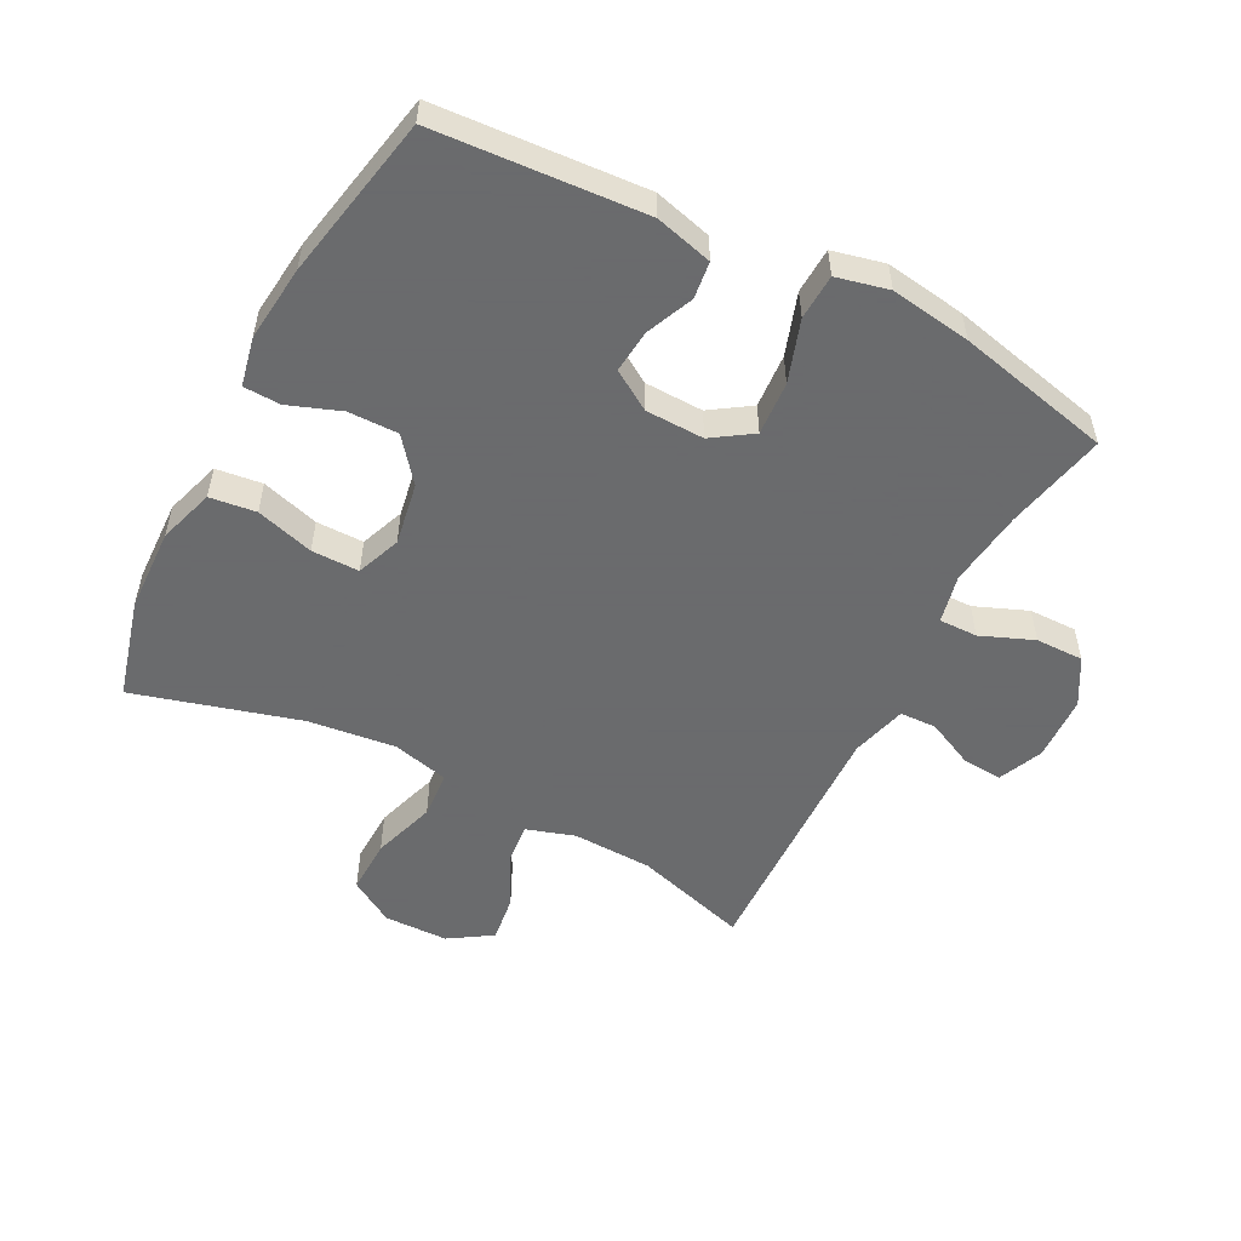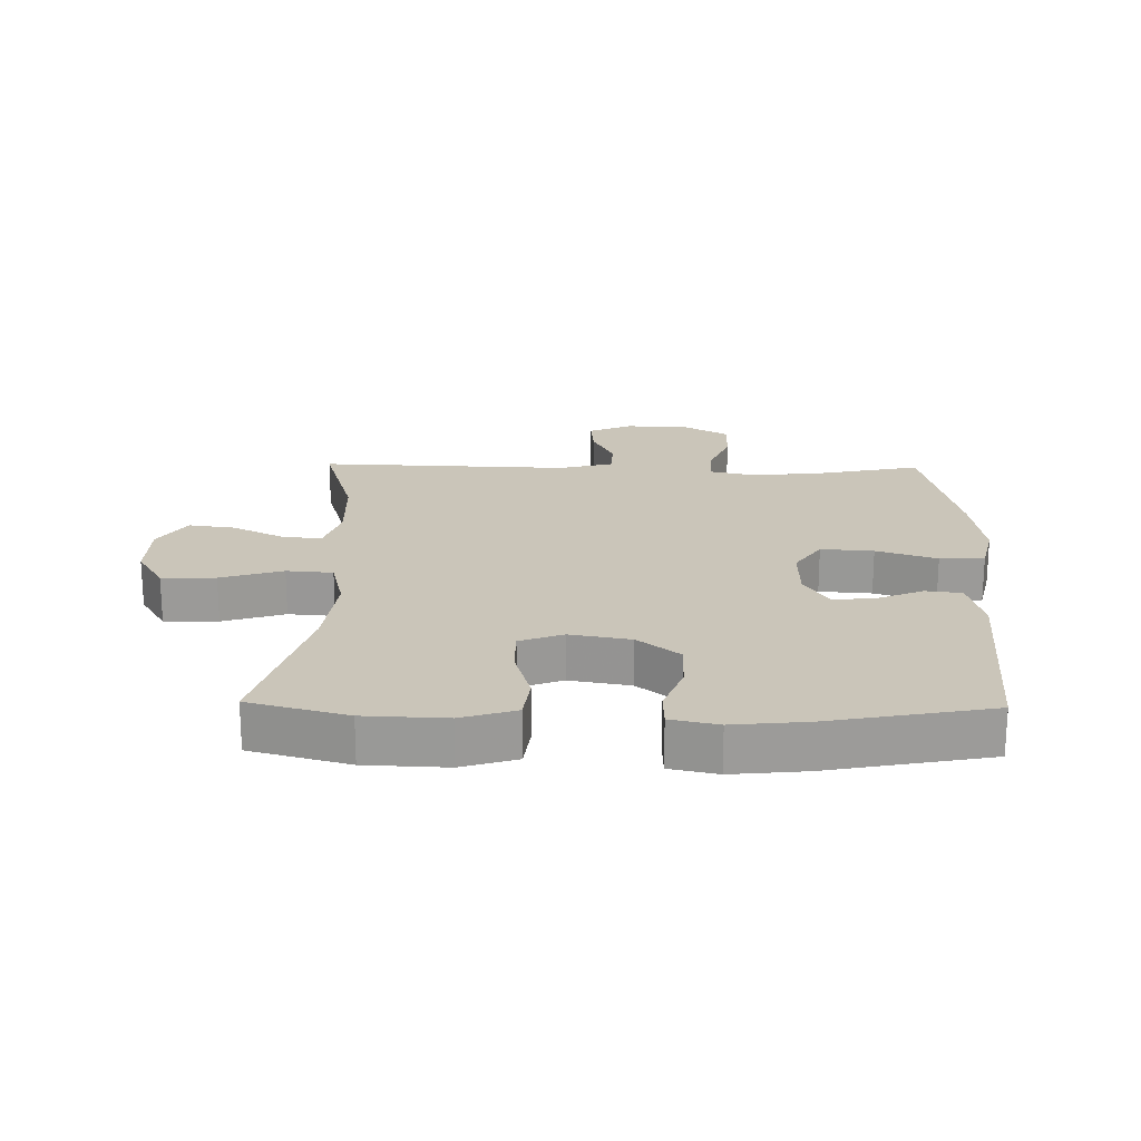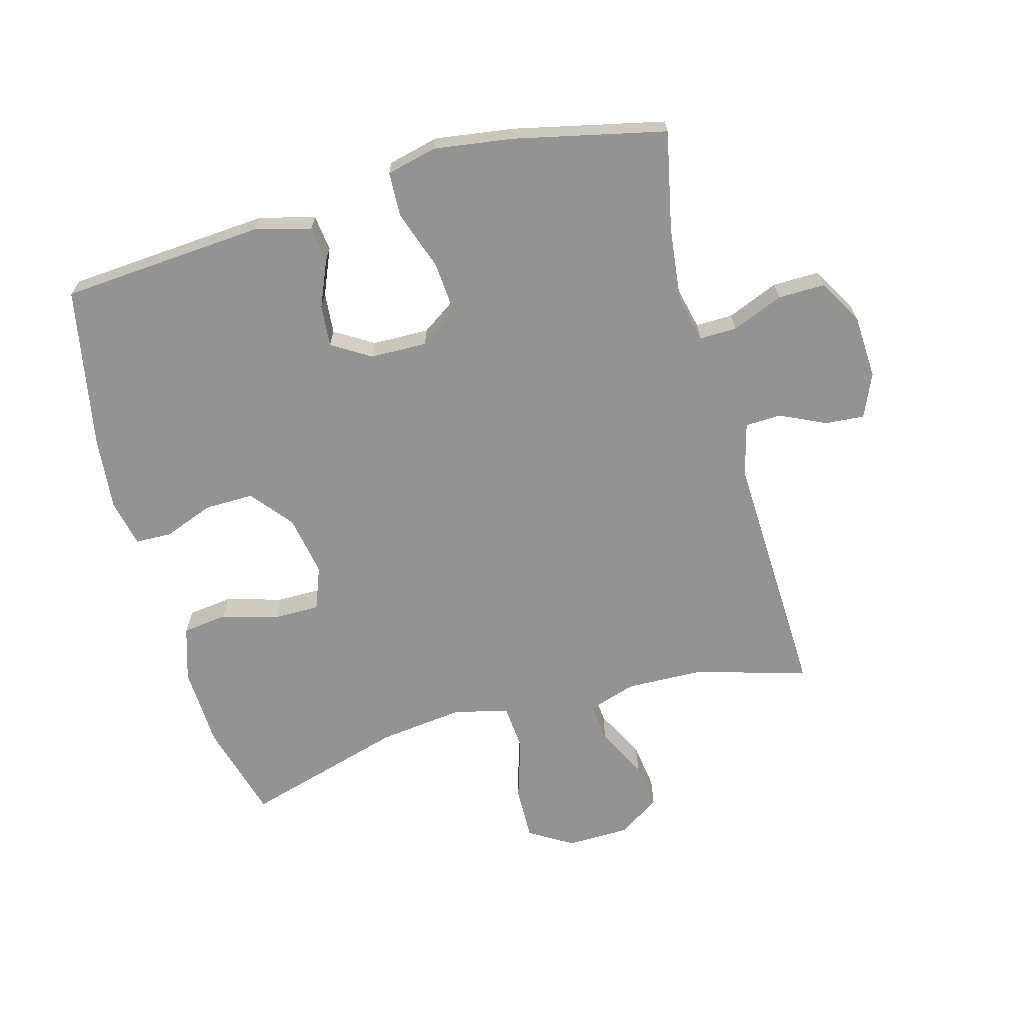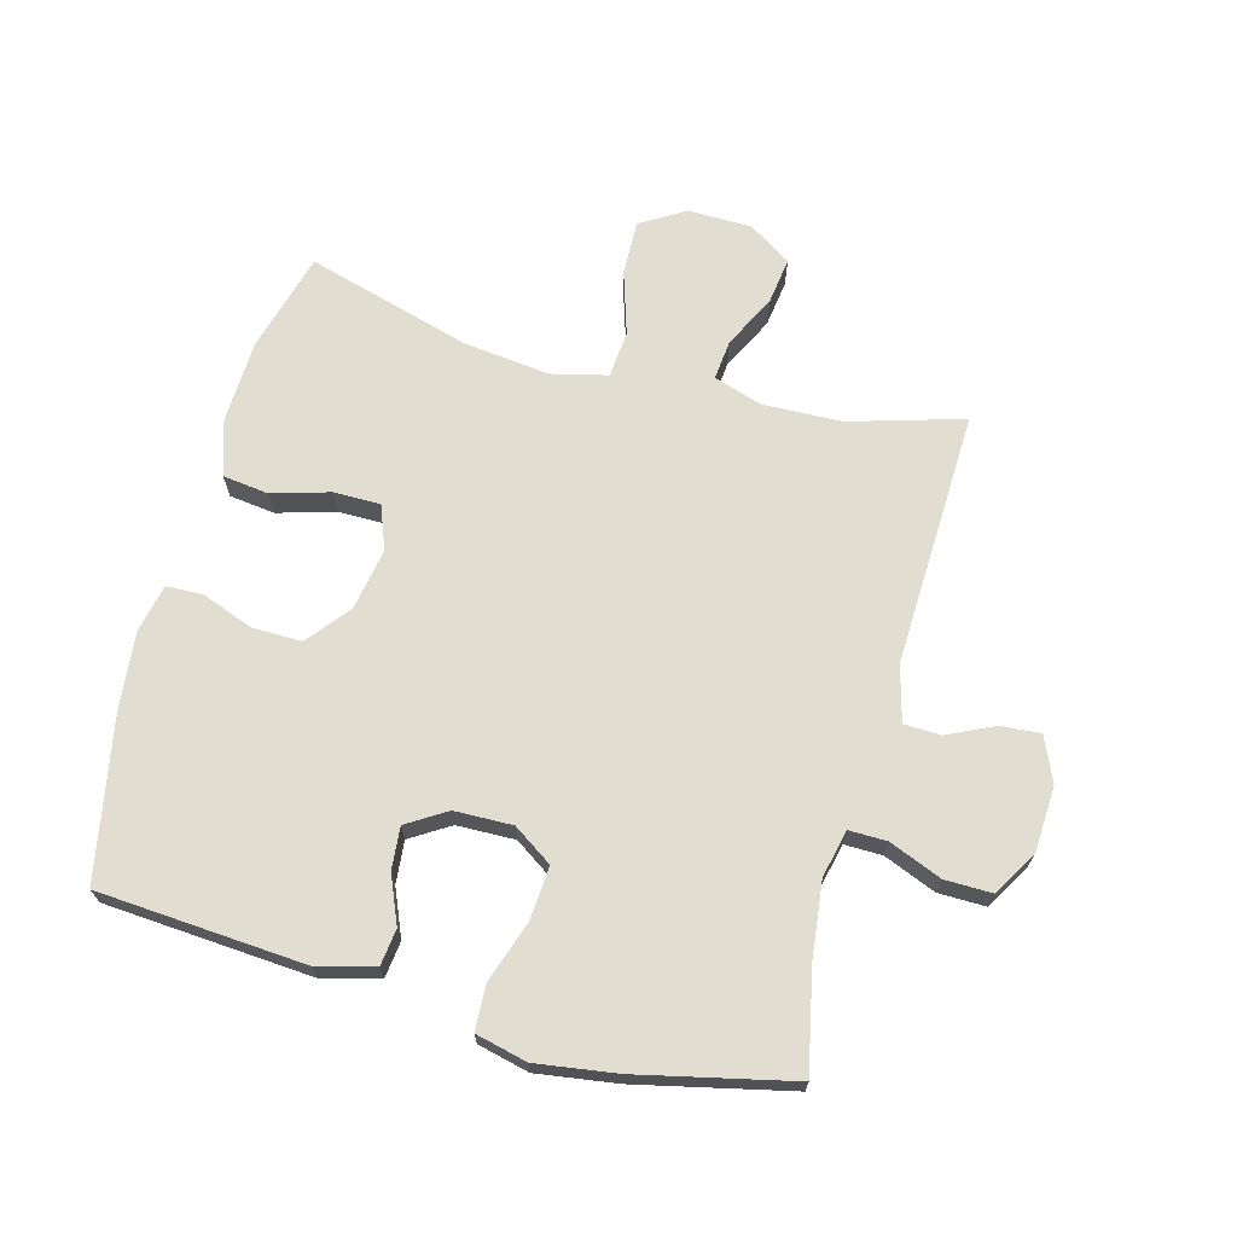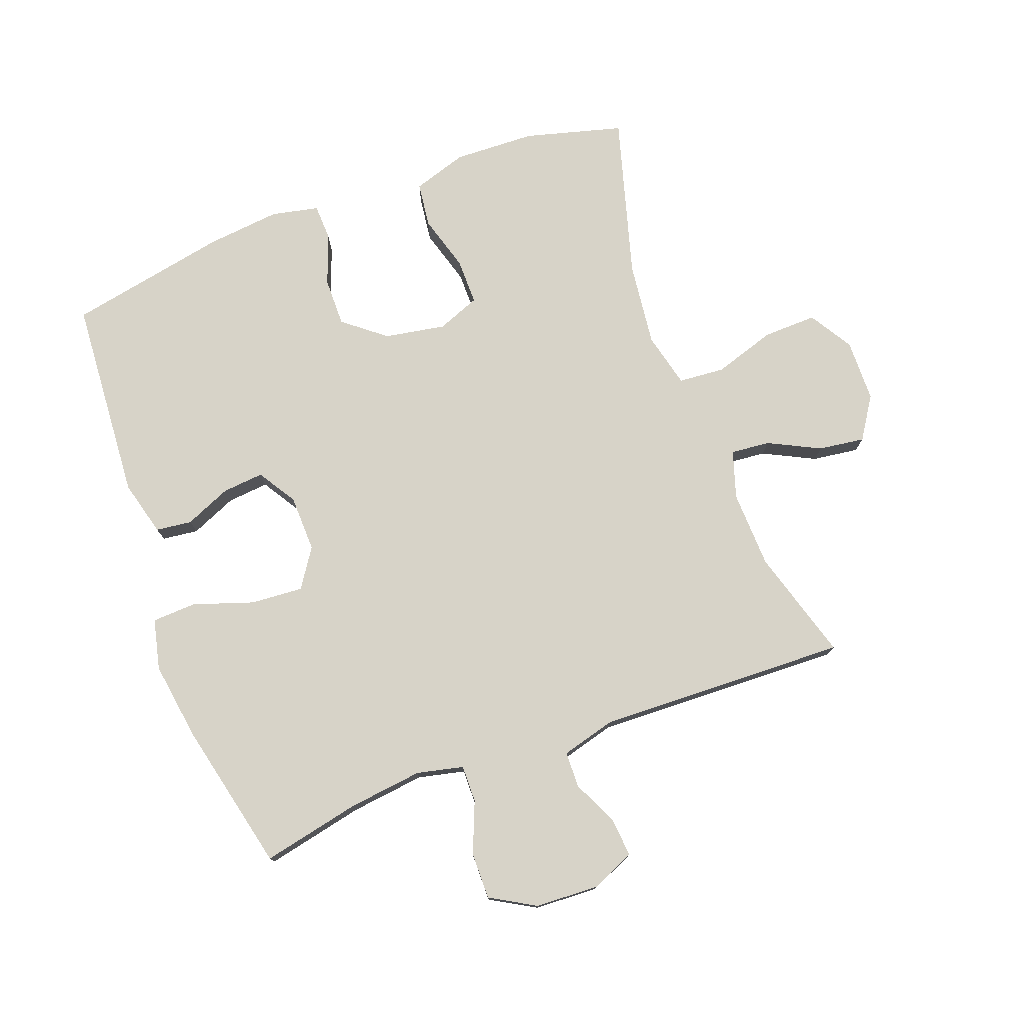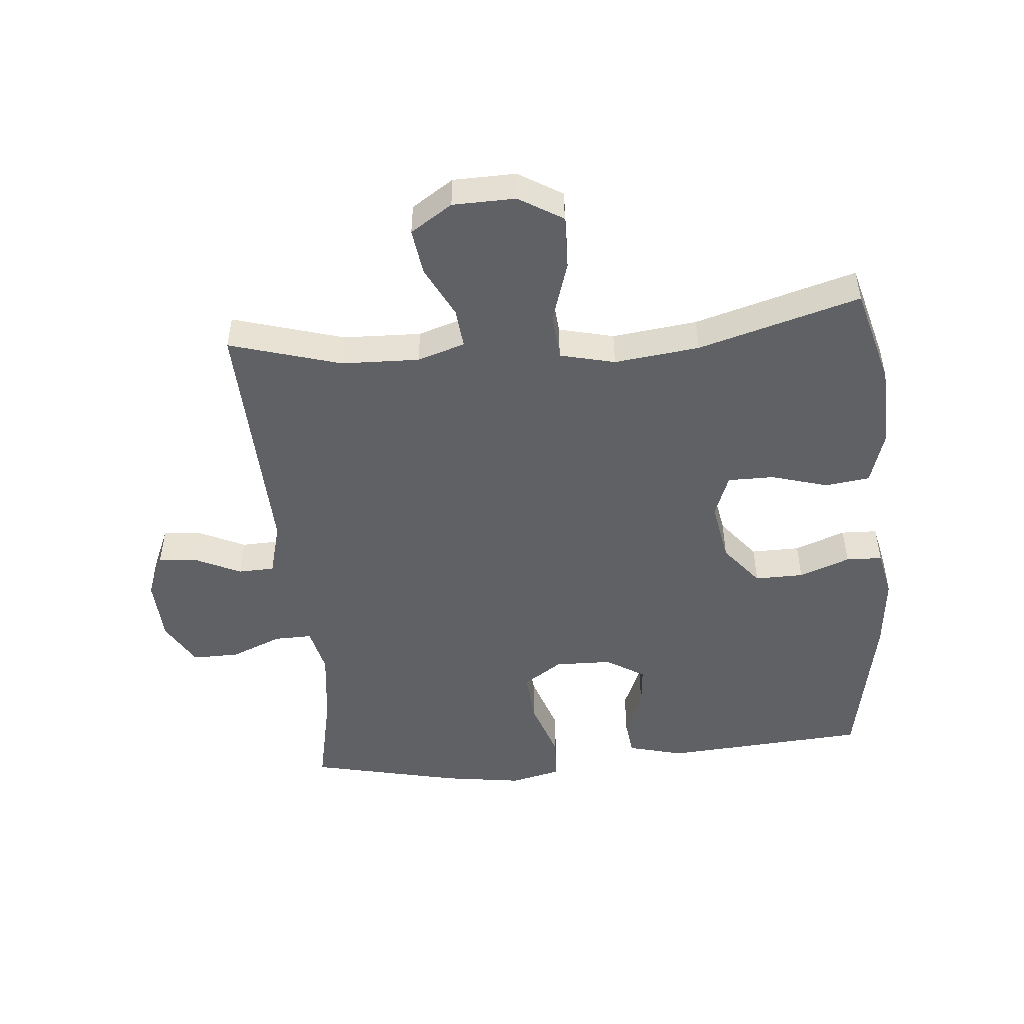
<metadata>
{"format":"obj","ext":"obj","renderer":"f3d","projection":"perspective","resolution":1024,"background":"white","views":[{"elev":-53.2,"azim":-117.6,"up":"+Y"},{"elev":20.7,"azim":-178.9,"up":"+Y"},{"elev":-66.7,"azim":-74.5,"up":"+Y"},{"elev":68.7,"azim":-74.9,"up":"+Y"},{"elev":76.7,"azim":-20.5,"up":"+Y"},{"elev":-48.9,"azim":95.2,"up":"+Y"}]}
</metadata>
<code>
v 0.5 0.07 -0.5
v 0.345 0.07 -0.542
v 0.216 0.07 -0.547
v 0.13 0.07 -0.52
v 0.121 0.07 -0.449
v 0.147 0.07 -0.36
v 0.147 0.07 -0.287
v 0.079 0.07 -0.261
v -0.017 0.07 -0.278
v -0.083 0.07 -0.331
v -0.082 0.07 -0.408
v -0.052 0.07 -0.488
v -0.054 0.07 -0.545
v -0.129 0.07 -0.561
v -0.246 0.07 -0.549
v -0.5 0.07 -0.5
v -0.523 0.07 -0.178
v -0.5 0.07 -0.09
v -0.443 0.07 -0.083
v -0.37 0.07 -0.114
v -0.304 0.07 -0.12
v -0.266 0.07 -0.059
v -0.264 0.07 0.031
v -0.305 0.07 0.092
v -0.388 0.07 0.086
v -0.483 0.07 0.054
v -0.553 0.07 0.057
v -0.572 0.07 0.137
v -0.554 0.07 0.261
v -0.5 0.07 0.5
v -0.344 0.07 0.467
v -0.226 0.07 0.453
v -0.152 0.07 0.47
v -0.153 0.07 0.529
v -0.186 0.07 0.61
v -0.187 0.07 0.684
v -0.116 0.07 0.725
v -0.015 0.07 0.73
v 0.054 0.07 0.7
v 0.049 0.07 0.638
v 0.015 0.07 0.566
v 0.017 0.07 0.509
v 0.103 0.07 0.486
v 0.5 0.07 0.5
v 0.448 0.07 0.324
v 0.444 0.07 0.201
v 0.468 0.07 0.126
v 0.53 0.07 0.132
v 0.612 0.07 0.173
v 0.685 0.07 0.183
v 0.728 0.07 0.117
v 0.73 0.07 0.018
v 0.688 0.07 -0.051
v 0.603 0.07 -0.049
v 0.505 0.07 -0.018
v 0.432 0.07 -0.024
v 0.411 0.07 -0.111
v 0.427 0.07 -0.245
v 0.5 0 -0.5
v 0.345 0 -0.542
v 0.216 0 -0.547
v 0.13 0 -0.52
v 0.121 0 -0.449
v 0.147 0 -0.36
v 0.147 0 -0.287
v 0.079 0 -0.261
v -0.017 0 -0.278
v -0.083 0 -0.331
v -0.082 0 -0.408
v -0.052 0 -0.488
v -0.054 0 -0.545
v -0.129 0 -0.561
v -0.246 0 -0.549
v -0.5 0 -0.5
v -0.523 0 -0.178
v -0.5 0 -0.09
v -0.443 0 -0.083
v -0.37 0 -0.114
v -0.304 0 -0.12
v -0.266 0 -0.059
v -0.264 0 0.031
v -0.305 0 0.092
v -0.388 0 0.086
v -0.483 0 0.054
v -0.553 0 0.057
v -0.572 0 0.137
v -0.554 0 0.261
v -0.5 0 0.5
v -0.344 0 0.467
v -0.226 0 0.453
v -0.152 0 0.47
v -0.153 0 0.529
v -0.186 0 0.61
v -0.187 0 0.684
v -0.116 0 0.725
v -0.015 0 0.73
v 0.054 0 0.7
v 0.049 0 0.638
v 0.015 0 0.566
v 0.017 0 0.509
v 0.103 0 0.486
v 0.5 0 0.5
v 0.448 0 0.324
v 0.444 0 0.201
v 0.468 0 0.126
v 0.53 0 0.132
v 0.612 0 0.173
v 0.685 0 0.183
v 0.728 0 0.117
v 0.73 0 0.018
v 0.688 0 -0.051
v 0.603 0 -0.049
v 0.505 0 -0.018
v 0.432 0 -0.024
v 0.411 0 -0.111
v 0.427 0 -0.245
f 53 54 55
f 52 53 55
f 51 52 55
f 50 51 55
f 49 50 55
f 48 49 55
f 47 48 55 56
f 46 47 56 57
f 43 44 45
f 45 46 57
f 43 45 57
f 42 43 57
f 39 40 41
f 38 39 41
f 37 38 41
f 36 37 41
f 35 36 41
f 34 35 41
f 33 34 41 42
f 29 30 31
f 28 29 31
f 27 28 31
f 26 27 31
f 25 26 31
f 24 25 31 32
f 23 24 32 33
f 18 19 20
f 17 18 20
f 16 17 20
f 15 16 20
f 14 15 20
f 13 14 20
f 12 13 20
f 11 12 20
f 10 11 20 21
f 9 10 21 22
f 4 5 6
f 3 4 6
f 2 3 6
f 1 2 6
f 58 1 6
f 58 6 7
f 57 58 7 8
f 33 42 57
f 23 33 57
f 22 23 57
f 9 22 57
f 8 9 57
f 113 112 111
f 113 111 110
f 113 110 109
f 113 109 108
f 113 108 107
f 113 107 106
f 114 113 106 105
f 115 114 105 104
f 103 102 101
f 115 104 103
f 115 103 101
f 115 101 100
f 99 98 97
f 99 97 96
f 99 96 95
f 99 95 94
f 99 94 93
f 99 93 92
f 100 99 92 91
f 89 88 87
f 89 87 86
f 89 86 85
f 89 85 84
f 89 84 83
f 90 89 83 82
f 91 90 82 81
f 78 77 76
f 78 76 75
f 78 75 74
f 78 74 73
f 78 73 72
f 78 72 71
f 78 71 70
f 78 70 69
f 79 78 69 68
f 80 79 68 67
f 64 63 62
f 64 62 61
f 64 61 60
f 64 60 59
f 64 59 116
f 65 64 116
f 66 65 116 115
f 115 100 91
f 115 91 81
f 115 81 80
f 115 80 67
f 115 67 66
f 1 59 60 2
f 2 60 61 3
f 3 61 62 4
f 4 62 63 5
f 5 63 64 6
f 6 64 65 7
f 7 65 66 8
f 8 66 67 9
f 9 67 68 10
f 10 68 69 11
f 11 69 70 12
f 12 70 71 13
f 13 71 72 14
f 14 72 73 15
f 15 73 74 16
f 16 74 75 17
f 17 75 76 18
f 18 76 77 19
f 19 77 78 20
f 20 78 79 21
f 21 79 80 22
f 22 80 81 23
f 23 81 82 24
f 24 82 83 25
f 25 83 84 26
f 26 84 85 27
f 27 85 86 28
f 28 86 87 29
f 29 87 88 30
f 30 88 89 31
f 31 89 90 32
f 32 90 91 33
f 33 91 92 34
f 34 92 93 35
f 35 93 94 36
f 36 94 95 37
f 37 95 96 38
f 38 96 97 39
f 39 97 98 40
f 40 98 99 41
f 41 99 100 42
f 42 100 101 43
f 43 101 102 44
f 44 102 103 45
f 45 103 104 46
f 46 104 105 47
f 47 105 106 48
f 48 106 107 49
f 49 107 108 50
f 50 108 109 51
f 51 109 110 52
f 52 110 111 53
f 53 111 112 54
f 54 112 113 55
f 55 113 114 56
f 56 114 115 57
f 57 115 116 58
f 58 116 59 1

</code>
